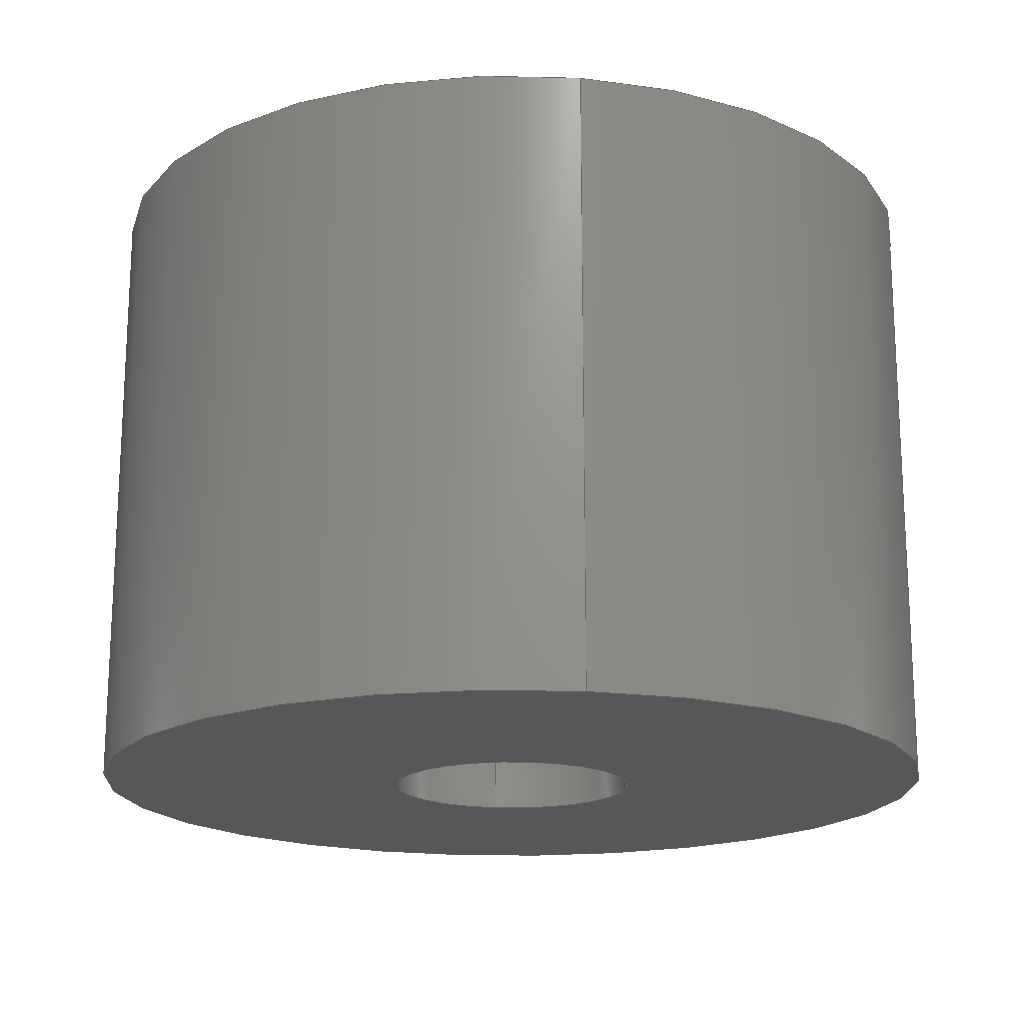
<metadata>
{"format":"step","ext":"step","renderer":"f3d","projection":"perspective","resolution":1024,"background":"white","views":[{"elev":-18.0,"azim":81.1,"up":"+Z"}]}
</metadata>
<code>
ISO-10303-21;
DATA;
#1 = APPROVAL ( #275, 'UNSPECIFIED' ) ;
#2 = DIRECTION ( 'NONE',  ( -1, 0, 0 ) ) ;
#3 = DIRECTION ( 'NONE',  ( -0, -0, -1 ) ) ;
#4 =( NAMED_UNIT ( * ) SI_UNIT ( $, .STERADIAN. ) SOLID_ANGLE_UNIT ( ) );
#5 = CARTESIAN_POINT ( 'NONE',  ( 0, 0, -12.64 ) ) ;
#6 = PLANE ( 'NONE',  #45 ) ;
#7 = APPROVAL_DATE_TIME ( #249, #63 ) ;
#8 = CYLINDRICAL_SURFACE ( 'NONE', #89, 5 ) ;
#9 = EDGE_CURVE ( 'NONE', #201, #234, #138, .T. ) ;
#10 = APPROVAL_ROLE ( '' ) ;
#11 = AXIS2_PLACEMENT_3D ( 'NONE', #246, #194, #294 ) ;
#12 = CYLINDRICAL_SURFACE ( 'NONE', #153, 7 ) ;
#13 = CC_DESIGN_SECURITY_CLASSIFICATION ( #209, ( #180 ) ) ;
#14 = CARTESIAN_POINT ( 'NONE',  ( -7, 0, -12.64 ) ) ;
#15 = VERTEX_POINT ( 'NONE', #185 ) ;
#16 = CARTESIAN_POINT ( 'NONE',  ( 7, 8.573e-16, -5 ) ) ;
#17 = VERTEX_POINT ( 'NONE', #239 ) ;
#18 = VECTOR ( 'NONE', #91, 1000 ) ;
#19 = ORIENTED_EDGE ( 'NONE', *, *, #152, .T. ) ;
#20 = ORIENTED_EDGE ( 'NONE', *, *, #299, .F. ) ;
#21 = APPROVAL ( #199, 'UNSPECIFIED' ) ;
#22 = PERSON ( 'UNSPECIFIED', 'UNSPECIFIED', 'UNSPECIFIED', ('UNSPECIFIED'), ('UNSPECIFIED'), ('UNSPECIFIED') ) ;
#23 = CARTESIAN_POINT ( 'NONE',  ( 0, 0, -12.64 ) ) ;
#24 = CIRCLE ( 'NONE', #261, 2 ) ;
#25 = DIRECTION ( 'NONE',  ( -0, -0, -1 ) ) ;
#26 = ORIENTED_EDGE ( 'NONE', *, *, #33, .T. ) ;
#27 = CARTESIAN_POINT ( 'NONE',  ( 0, 0, -5 ) ) ;
#28 = DIRECTION ( 'NONE',  ( 1, 0, 0 ) ) ;
#29 = AXIS2_PLACEMENT_3D ( 'NONE', #184, #25, #259 ) ;
#30 = ORIENTED_EDGE ( 'NONE', *, *, #75, .T. ) ;
#31 = APPROVAL_ROLE ( '' ) ;
#32 = CARTESIAN_POINT ( 'NONE',  ( 7, 8.573e-16, -12.64 ) ) ;
#33 = EDGE_CURVE ( 'NONE', #262, #210, #303, .T. ) ;
#34 = APPLICATION_PROTOCOL_DEFINITION ( 'international standard', 'config_control_design', 1994, #282 ) ;
#35 = DIRECTION ( 'NONE',  ( -0, -0, -1 ) ) ;
#36 = AXIS2_PLACEMENT_3D ( 'NONE', #160, #241, #292 ) ;
#37 = FACE_OUTER_BOUND ( 'NONE', #76, .T. ) ;
#38 = EDGE_LOOP ( 'NONE', ( #20, #266 ) ) ;
#39 = CARTESIAN_POINT ( 'NONE',  ( 2, 2.449e-16, -4 ) ) ;
#40 = FACE_OUTER_BOUND ( 'NONE', #38, .T. ) ;
#41 = ADVANCED_FACE ( 'NONE', ( #212 ), #78, .F. ) ;
#42 = EDGE_LOOP ( 'NONE', ( #332, #182 ) ) ;
#43 = VECTOR ( 'NONE', #321, 1000 ) ;
#44 = CC_DESIGN_PERSON_AND_ORGANIZATION_ASSIGNMENT ( #323, #58, ( #164 ) ) ;
#45 = AXIS2_PLACEMENT_3D ( 'NONE', #62, #147, #118 ) ;
#46 = ORIENTED_EDGE ( 'NONE', *, *, #178, .F. ) ;
#47 = MANIFOLD_SOLID_BREP ( 'Revolve1', #219 ) ;
#48 = EDGE_CURVE ( 'NONE', #201, #137, #24, .T. ) ;
#49 = CIRCLE ( 'NONE', #279, 2 ) ;
#50 = ORIENTED_EDGE ( 'NONE', *, *, #56, .F. ) ;
#51 = EDGE_CURVE ( 'NONE', #137, #233, #136, .T. ) ;
#52 = ORIENTED_EDGE ( 'NONE', *, *, #195, .F. ) ;
#53 = DIRECTION ( 'NONE',  ( -1, 0, 0 ) ) ;
#54 = AXIS2_PLACEMENT_3D ( 'NONE', #174, #330, #268 ) ;
#55 = CARTESIAN_POINT ( 'NONE',  ( 0, 0, -12.64 ) ) ;
#56 = EDGE_CURVE ( 'NONE', #273, #15, #186, .T. ) ;
#57 = DIRECTION ( 'NONE',  ( -0, -0, -1 ) ) ;
#58 = PERSON_AND_ORGANIZATION_ROLE ( 'design_owner' ) ;
#59 = CARTESIAN_POINT ( 'NONE',  ( 1.058e-15, 0, -4 ) ) ;
#60 = DATE_TIME_ROLE ( 'creation_date' ) ;
#61 = DIRECTION ( 'NONE',  ( -1, 0, 0 ) ) ;
#62 = CARTESIAN_POINT ( 'NONE',  ( 5, 0, -3 ) ) ;
#63 = APPROVAL ( #295, 'UNSPECIFIED' ) ;
#64 = SHAPE_DEFINITION_REPRESENTATION ( #124, #281 ) ;
#65 = LINE ( 'NONE', #218, #18 ) ;
#66 = ORIENTED_EDGE ( 'NONE', *, *, #56, .T. ) ;
#67 = AXIS2_PLACEMENT_3D ( 'NONE', #125, #191, #217 ) ;
#68 = DIRECTION ( 'NONE',  ( -1, 0, 0 ) ) ;
#69 = CIRCLE ( 'NONE', #235, 7 ) ;
#70 = ORIENTED_EDGE ( 'NONE', *, *, #9, .F. ) ;
#71 = CARTESIAN_POINT ( 'NONE',  ( 2, 0, -5 ) ) ;
#72 = ORIENTED_EDGE ( 'NONE', *, *, #231, .T. ) ;
#73 = VERTEX_POINT ( 'NONE', #183 ) ;
#74 = AXIS2_PLACEMENT_3D ( 'NONE', #55, #189, #157 ) ;
#75 = EDGE_CURVE ( 'NONE', #233, #234, #144, .T. ) ;
#76 = EDGE_LOOP ( 'NONE', ( #46, #148 ) ) ;
#77 = LOCAL_TIME ( 13, 26, 3, #245 ) ;
#78 = CYLINDRICAL_SURFACE ( 'NONE', #74, 2 ) ;
#79 = DIRECTION ( 'NONE',  ( 0, 0, 1 ) ) ;
#80 = DIRECTION ( 'NONE',  ( -0, -0, -1 ) ) ;
#81 = EDGE_CURVE ( 'NONE', #210, #262, #181, .T. ) ;
#82 = AXIS2_PLACEMENT_3D ( 'NONE', #71, #326, #324 ) ;
#83 = CARTESIAN_POINT ( 'NONE',  ( 0, 0, -4 ) ) ;
#84 = SECURITY_CLASSIFICATION_LEVEL ( 'unclassified' ) ;
#85 = DIRECTION ( 'NONE',  ( -0, -0, -1 ) ) ;
#86 = COORDINATED_UNIVERSAL_TIME_OFFSET ( 1, 0, .AHEAD. ) ;
#87 = DIRECTION ( 'NONE',  ( -0, -0, -1 ) ) ;
#88 = AXIS2_PLACEMENT_3D ( 'NONE', #251, #95, #122 ) ;
#89 = AXIS2_PLACEMENT_3D ( 'NONE', #305, #298, #61 ) ;
#90 = PERSON_AND_ORGANIZATION ( #22, #311 ) ;
#91 = DIRECTION ( 'NONE',  ( -0, -0, -1 ) ) ;
#92 = FACE_OUTER_BOUND ( 'NONE', #175, .T. ) ;
#93 = ORIENTED_EDGE ( 'NONE', *, *, #48, .T. ) ;
#94 = COORDINATED_UNIVERSAL_TIME_OFFSET ( 1, 0, .AHEAD. ) ;
#95 = DIRECTION ( 'NONE',  ( -0, -0, -1 ) ) ;
#96 = CARTESIAN_POINT ( 'NONE',  ( 0, 0, 5 ) ) ;
#97 = DESIGN_CONTEXT ( 'detailed design', #309, 'design' ) ;
#98 = ADVANCED_FACE ( 'NONE', ( #287 ), #286, .T. ) ;
#99 = ORIENTED_EDGE ( 'NONE', *, *, #178, .T. ) ;
#100 = ADVANCED_FACE ( 'NONE', ( #236 ), #213, .F. ) ;
#101 = CC_DESIGN_DATE_AND_TIME_ASSIGNMENT ( #162, #167, ( #209 ) ) ;
#102 = AXIS2_PLACEMENT_3D ( 'NONE', #142, #293, #28 ) ;
#103 = ORIENTED_EDGE ( 'NONE', *, *, #263, .F. ) ;
#104 = ADVANCED_FACE ( 'NONE', ( #237 ), #318, .F. ) ;
#105 = FACE_OUTER_BOUND ( 'NONE', #177, .T. ) ;
#106 = CC_DESIGN_APPROVAL ( #63, ( #209 ) ) ;
#107 = CARTESIAN_POINT ( 'NONE',  ( 0, 0, -5 ) ) ;
#108 = ADVANCED_FACE ( 'NONE', ( #109 ), #335, .F. ) ;
#109 = FACE_OUTER_BOUND ( 'NONE', #151, .T. ) ;
#110 = CC_DESIGN_PERSON_AND_ORGANIZATION_ASSIGNMENT ( #247, #216, ( #314 ) ) ;
#111 = DIRECTION ( 'NONE',  ( -1, 0, 0 ) ) ;
#112 = VECTOR ( 'NONE', #302, 1000 ) ;
#113 = PERSON_AND_ORGANIZATION_ROLE ( 'creator' ) ;
#114 = LINE ( 'NONE', #319, #283 ) ;
#115 = CALENDAR_DATE ( 2023, 16, 1 ) ;
#116 = CARTESIAN_POINT ( 'NONE',  ( 0, 0, -3 ) ) ;
#117 = COORDINATED_UNIVERSAL_TIME_OFFSET ( 1, 0, .AHEAD. ) ;
#118 = DIRECTION ( 'NONE',  ( -1, 0, 0 ) ) ;
#119 = CIRCLE ( 'NONE', #67, 5 ) ;
#120 = APPROVAL_PERSON_ORGANIZATION ( #240, #21, #10 ) ;
#121 = CALENDAR_DATE ( 2023, 16, 1 ) ;
#122 = DIRECTION ( 'NONE',  ( -1, 0, 0 ) ) ;
#123 = COORDINATED_UNIVERSAL_TIME_OFFSET ( 1, 0, .AHEAD. ) ;
#124 = PRODUCT_DEFINITION_SHAPE ( 'NONE', 'NONE',  #314 ) ;
#125 = CARTESIAN_POINT ( 'NONE',  ( 0, 0, -3 ) ) ;
#126 = ORIENTED_EDGE ( 'NONE', *, *, #163, .T. ) ;
#127 = DIRECTION ( 'NONE',  ( -0, -0, -1 ) ) ;
#128 = ORIENTED_EDGE ( 'NONE', *, *, #48, .F. ) ;
#129 = AXIS2_PLACEMENT_3D ( 'NONE', #290, #334, #315 ) ;
#130 =( GEOMETRIC_REPRESENTATION_CONTEXT ( 3 ) GLOBAL_UNCERTAINTY_ASSIGNED_CONTEXT ( ( #227 ) ) GLOBAL_UNIT_ASSIGNED_CONTEXT ( ( #229, #150, #4 ) ) REPRESENTATION_CONTEXT ( 'NONE', 'WORKASPACE' ) );
#131 = EDGE_CURVE ( 'NONE', #273, #73, #114, .T. ) ;
#132 = ORIENTED_EDGE ( 'NONE', *, *, #171, .F. ) ;
#133 = DIRECTION ( 'NONE',  ( -0, -0, -1 ) ) ;
#134 = AXIS2_PLACEMENT_3D ( 'NONE', #96, #197, #203 ) ;
#135 = ADVANCED_FACE ( 'NONE', ( #165, #105 ), #172, .F. ) ;
#136 = LINE ( 'NONE', #289, #288 ) ;
#137 = VERTEX_POINT ( 'NONE', #39 ) ;
#138 = LINE ( 'NONE', #312, #179 ) ;
#139 = DIRECTION ( 'NONE',  ( -1, 0, 0 ) ) ;
#140 = ADVANCED_FACE ( 'NONE', ( #250 ), #12, .T. ) ;
#141 = CARTESIAN_POINT ( 'NONE',  ( 0, 0, -5 ) ) ;
#142 = CARTESIAN_POINT ( 'NONE',  ( 0, 0, 0 ) ) ;
#143 = DIRECTION ( 'NONE',  ( -1, 0, 0 ) ) ;
#144 = CIRCLE ( 'NONE', #232, 2 ) ;
#145 = CC_DESIGN_APPROVAL ( #21, ( #180 ) ) ;
#146 = DATE_AND_TIME ( #115, #317 ) ;
#147 = DIRECTION ( 'NONE',  ( -0, 0, -1 ) ) ;
#148 = ORIENTED_EDGE ( 'NONE', *, *, #156, .F. ) ;
#149 = CARTESIAN_POINT ( 'NONE',  ( 5, 6.123e-16, -3 ) ) ;
#150 =( NAMED_UNIT ( * ) PLANE_ANGLE_UNIT ( ) SI_UNIT ( $, .RADIAN. ) );
#151 = EDGE_LOOP ( 'NONE', ( #52, #204, #300, #307 ) ) ;
#152 = EDGE_CURVE ( 'NONE', #137, #201, #192, .T. ) ;
#153 = AXIS2_PLACEMENT_3D ( 'NONE', #224, #328, #176 ) ;
#154 = VERTEX_POINT ( 'NONE', #149 ) ;
#155 = ORIENTED_EDGE ( 'NONE', *, *, #9, .T. ) ;
#156 = EDGE_CURVE ( 'NONE', #154, #73, #119, .T. ) ;
#157 = DIRECTION ( 'NONE',  ( -1, 0, 0 ) ) ;
#158 = CIRCLE ( 'NONE', #88, 5 ) ;
#159 = APPROVAL_PERSON_ORGANIZATION ( #243, #1, #169 ) ;
#160 = CARTESIAN_POINT ( 'NONE',  ( 0, 0, -5 ) ) ;
#161 = DIRECTION ( 'NONE',  ( 1, 0, -0 ) ) ;
#162 = DATE_AND_TIME ( #193, #220 ) ;
#163 = EDGE_CURVE ( 'NONE', #329, #210, #222, .T. ) ;
#164 = PRODUCT ( 'magnet_holder_Default_sldprt', 'magnet_holder_Default_sldprt', '', ( #291 ) ) ;
#165 = FACE_BOUND ( 'NONE', #42, .T. ) ;
#166 = LOCAL_TIME ( 13, 26, 3, #123 ) ;
#167 = DATE_TIME_ROLE ( 'classification_date' ) ;
#168 = CARTESIAN_POINT ( 'NONE',  ( -7, 0, -5 ) ) ;
#169 = APPROVAL_ROLE ( '' ) ;
#170 = CARTESIAN_POINT ( 'NONE',  ( -5, 0, 5 ) ) ;
#171 = EDGE_CURVE ( 'NONE', #17, #262, #277, .T. ) ;
#172 = PLANE ( 'NONE',  #82 ) ;
#173 = ORIENTED_EDGE ( 'NONE', *, *, #152, .F. ) ;
#174 = CARTESIAN_POINT ( 'NONE',  ( 0, 0, -4 ) ) ;
#175 = EDGE_LOOP ( 'NONE', ( #103, #50, #280, #99 ) ) ;
#176 = DIRECTION ( 'NONE',  ( -1, 0, 0 ) ) ;
#177 = EDGE_LOOP ( 'NONE', ( #26, #225 ) ) ;
#178 = EDGE_CURVE ( 'NONE', #73, #154, #308, .T. ) ;
#179 = VECTOR ( 'NONE', #265, 1000 ) ;
#180 = PRODUCT_DEFINITION_FORMATION_WITH_SPECIFIED_SOURCE ( 'ANY', '', #164, .NOT_KNOWN. ) ;
#181 = CIRCLE ( 'NONE', #36, 7 ) ;
#182 = ORIENTED_EDGE ( 'NONE', *, *, #75, .F. ) ;
#183 = CARTESIAN_POINT ( 'NONE',  ( -5, 0, -3 ) ) ;
#184 = CARTESIAN_POINT ( 'NONE',  ( 0, 0, 5 ) ) ;
#185 = CARTESIAN_POINT ( 'NONE',  ( 5, 6.123e-16, 5 ) ) ;
#186 = CIRCLE ( 'NONE', #29, 5 ) ;
#187 = EDGE_LOOP ( 'NONE', ( #278, #128, #155, #72 ) ) ;
#188 = PERSON_AND_ORGANIZATION ( #22, #311 ) ;
#189 = DIRECTION ( 'NONE',  ( -0, -0, -1 ) ) ;
#190 = PERSON_AND_ORGANIZATION ( #22, #311 ) ;
#191 = DIRECTION ( 'NONE',  ( -0, -0, -1 ) ) ;
#192 = CIRCLE ( 'NONE', #54, 2 ) ;
#193 = CALENDAR_DATE ( 2023, 16, 1 ) ;
#194 = DIRECTION ( 'NONE',  ( -0, 0, -1 ) ) ;
#195 = EDGE_CURVE ( 'NONE', #15, #273, #158, .T. ) ;
#196 = APPROVAL_DATE_TIME ( #146, #1 ) ;
#197 = DIRECTION ( 'NONE',  ( -0, -0, -1 ) ) ;
#198 = EDGE_LOOP ( 'NONE', ( #66, #304 ) ) ;
#199 = APPROVAL_STATUS ( 'not_yet_approved' ) ;
#200 = CARTESIAN_POINT ( 'NONE',  ( -2, 0, -4 ) ) ;
#201 = VERTEX_POINT ( 'NONE', #200 ) ;
#202 = AXIS2_PLACEMENT_3D ( 'NONE', #116, #87, #68 ) ;
#203 = DIRECTION ( 'NONE',  ( -1, 0, 0 ) ) ;
#204 = ORIENTED_EDGE ( 'NONE', *, *, #263, .T. ) ;
#205 = CC_DESIGN_PERSON_AND_ORGANIZATION_ASSIGNMENT ( #188, #297, ( #209 ) ) ;
#206 = AXIS2_PLACEMENT_3D ( 'NONE', #5, #80, #2 ) ;
#207 = ADVANCED_FACE ( 'NONE', ( #40, #271 ), #276, .F. ) ;
#208 = EDGE_LOOP ( 'NONE', ( #254, #126, #253, #132 ) ) ;
#209 = SECURITY_CLASSIFICATION ( '', '', #84 ) ;
#210 = VERTEX_POINT ( 'NONE', #16 ) ;
#211 = DIRECTION ( 'NONE',  ( -0, -0, -1 ) ) ;
#212 = FACE_OUTER_BOUND ( 'NONE', #306, .T. ) ;
#213 = PLANE ( 'NONE',  #272 ) ;
#214 = APPROVAL_DATE_TIME ( #327, #21 ) ;
#215 = DIRECTION ( 'NONE',  ( -1, 0, 0 ) ) ;
#216 = PERSON_AND_ORGANIZATION_ROLE ( 'creator' ) ;
#217 = DIRECTION ( 'NONE',  ( -1, 0, 0 ) ) ;
#218 = CARTESIAN_POINT ( 'NONE',  ( 5, 6.123e-16, -12.64 ) ) ;
#219 = CLOSED_SHELL ( 'NONE', ( #108, #98, #41, #100, #104, #135, #140, #207, #252, #274 ) ) ;
#220 = LOCAL_TIME ( 13, 26, 3, #86 ) ;
#221 = APPLICATION_PROTOCOL_DEFINITION ( 'international standard', 'config_control_design', 1994, #309 ) ;
#222 = LINE ( 'NONE', #32, #43 ) ;
#223 = CALENDAR_DATE ( 2023, 16, 1 ) ;
#224 = CARTESIAN_POINT ( 'NONE',  ( 0, 0, -12.64 ) ) ;
#225 = ORIENTED_EDGE ( 'NONE', *, *, #81, .T. ) ;
#226 = CARTESIAN_POINT ( 'NONE',  ( -2, 0, -5 ) ) ;
#227 = UNCERTAINTY_MEASURE_WITH_UNIT (LENGTH_MEASURE( 1e-05 ), #229, 'distance_accuracy_value', 'NONE');
#228 = AXIS2_PLACEMENT_3D ( 'NONE', #27, #264, #53 ) ;
#229 =( LENGTH_UNIT ( ) NAMED_UNIT ( * ) SI_UNIT ( .MILLI., .METRE. ) );
#230 = ORIENTED_EDGE ( 'NONE', *, *, #163, .F. ) ;
#231 = EDGE_CURVE ( 'NONE', #234, #233, #49, .T. ) ;
#232 = AXIS2_PLACEMENT_3D ( 'NONE', #107, #3, #215 ) ;
#233 = VERTEX_POINT ( 'NONE', #244 ) ;
#234 = VERTEX_POINT ( 'NONE', #226 ) ;
#235 = AXIS2_PLACEMENT_3D ( 'NONE', #270, #35, #143 ) ;
#236 = FACE_OUTER_BOUND ( 'NONE', #310, .T. ) ;
#237 = FACE_OUTER_BOUND ( 'NONE', #187, .T. ) ;
#238 = EDGE_CURVE ( 'NONE', #329, #17, #242, .T. ) ;
#239 = CARTESIAN_POINT ( 'NONE',  ( -7, 0, 5 ) ) ;
#240 = PERSON_AND_ORGANIZATION ( #22, #311 ) ;
#241 = DIRECTION ( 'NONE',  ( -0, -0, -1 ) ) ;
#242 = CIRCLE ( 'NONE', #134, 7 ) ;
#243 = PERSON_AND_ORGANIZATION ( #22, #311 ) ;
#244 = CARTESIAN_POINT ( 'NONE',  ( 2, 2.449e-16, -5 ) ) ;
#245 = COORDINATED_UNIVERSAL_TIME_OFFSET ( 1, 0, .AHEAD. ) ;
#246 = CARTESIAN_POINT ( 'NONE',  ( 7, 0, 5 ) ) ;
#247 = PERSON_AND_ORGANIZATION ( #22, #311 ) ;
#248 = CARTESIAN_POINT ( 'NONE',  ( 7, 8.573e-16, 5 ) ) ;
#249 = DATE_AND_TIME ( #121, #77 ) ;
#250 = FACE_OUTER_BOUND ( 'NONE', #333, .T. ) ;
#251 = CARTESIAN_POINT ( 'NONE',  ( 0, 0, 5 ) ) ;
#252 = ADVANCED_FACE ( 'NONE', ( #92 ), #8, .F. ) ;
#253 = ORIENTED_EDGE ( 'NONE', *, *, #33, .F. ) ;
#254 = ORIENTED_EDGE ( 'NONE', *, *, #299, .T. ) ;
#255 = APPROVAL_PERSON_ORGANIZATION ( #267, #63, #31 ) ;
#256 = PRODUCT_RELATED_PRODUCT_CATEGORY ( 'detail', '', ( #164 ) ) ;
#257 = LOCAL_TIME ( 13, 26, 3, #117 ) ;
#258 = ORIENTED_EDGE ( 'NONE', *, *, #81, .F. ) ;
#259 = DIRECTION ( 'NONE',  ( -1, 0, 0 ) ) ;
#260 = CC_DESIGN_PERSON_AND_ORGANIZATION_ASSIGNMENT ( #90, #320, ( #180 ) ) ;
#261 = AXIS2_PLACEMENT_3D ( 'NONE', #83, #133, #139 ) ;
#262 = VERTEX_POINT ( 'NONE', #168 ) ;
#263 = EDGE_CURVE ( 'NONE', #15, #154, #65, .T. ) ;
#264 = DIRECTION ( 'NONE',  ( -0, -0, -1 ) ) ;
#265 = DIRECTION ( 'NONE',  ( -0, -0, -1 ) ) ;
#266 = ORIENTED_EDGE ( 'NONE', *, *, #238, .F. ) ;
#267 = PERSON_AND_ORGANIZATION ( #22, #311 ) ;
#268 = DIRECTION ( 'NONE',  ( -1, 0, 0 ) ) ;
#269 = CALENDAR_DATE ( 2023, 16, 1 ) ;
#270 = CARTESIAN_POINT ( 'NONE',  ( 0, 0, 5 ) ) ;
#271 = FACE_BOUND ( 'NONE', #198, .T. ) ;
#272 = AXIS2_PLACEMENT_3D ( 'NONE', #59, #79, #161 ) ;
#273 = VERTEX_POINT ( 'NONE', #170 ) ;
#274 = ADVANCED_FACE ( 'NONE', ( #37 ), #6, .F. ) ;
#275 = APPROVAL_STATUS ( 'not_yet_approved' ) ;
#276 = PLANE ( 'NONE',  #11 ) ;
#277 = LINE ( 'NONE', #14, #112 ) ;
#278 = ORIENTED_EDGE ( 'NONE', *, *, #51, .F. ) ;
#279 = AXIS2_PLACEMENT_3D ( 'NONE', #141, #127, #296 ) ;
#280 = ORIENTED_EDGE ( 'NONE', *, *, #131, .T. ) ;
#281 = ADVANCED_BREP_SHAPE_REPRESENTATION ( 'magnet_holder_Default_sldprt', ( #47, #102 ), #130 ) ;
#282 = APPLICATION_CONTEXT ( 'configuration controlled 3d designs of mechanical parts and assemblies' ) ;
#283 = VECTOR ( 'NONE', #85, 1000 ) ;
#284 = ORIENTED_EDGE ( 'NONE', *, *, #238, .T. ) ;
#285 = CC_DESIGN_DATE_AND_TIME_ASSIGNMENT ( #301, #60, ( #314 ) ) ;
#286 = CYLINDRICAL_SURFACE ( 'NONE', #316, 7 ) ;
#287 = FACE_OUTER_BOUND ( 'NONE', #208, .T. ) ;
#288 = VECTOR ( 'NONE', #211, 1000 ) ;
#289 = CARTESIAN_POINT ( 'NONE',  ( 2, 2.449e-16, -12.64 ) ) ;
#290 = CARTESIAN_POINT ( 'NONE',  ( 0, 0, -12.64 ) ) ;
#291 = MECHANICAL_CONTEXT ( 'NONE', #282, 'mechanical' ) ;
#292 = DIRECTION ( 'NONE',  ( -1, 0, 0 ) ) ;
#293 = DIRECTION ( 'NONE',  ( 0, 0, 1 ) ) ;
#294 = DIRECTION ( 'NONE',  ( -1, 0, 0 ) ) ;
#295 = APPROVAL_STATUS ( 'not_yet_approved' ) ;
#296 = DIRECTION ( 'NONE',  ( -1, 0, 0 ) ) ;
#297 = PERSON_AND_ORGANIZATION_ROLE ( 'classification_officer' ) ;
#298 = DIRECTION ( 'NONE',  ( -0, -0, -1 ) ) ;
#299 = EDGE_CURVE ( 'NONE', #17, #329, #69, .T. ) ;
#300 = ORIENTED_EDGE ( 'NONE', *, *, #156, .T. ) ;
#301 = DATE_AND_TIME ( #269, #166 ) ;
#302 = DIRECTION ( 'NONE',  ( -0, -0, -1 ) ) ;
#303 = CIRCLE ( 'NONE', #228, 7 ) ;
#304 = ORIENTED_EDGE ( 'NONE', *, *, #195, .T. ) ;
#305 = CARTESIAN_POINT ( 'NONE',  ( 0, 0, -12.64 ) ) ;
#306 = EDGE_LOOP ( 'NONE', ( #173, #313, #30, #70 ) ) ;
#307 = ORIENTED_EDGE ( 'NONE', *, *, #131, .F. ) ;
#308 = CIRCLE ( 'NONE', #202, 5 ) ;
#309 = APPLICATION_CONTEXT ( 'configuration controlled 3d designs of mechanical parts and assemblies' ) ;
#310 = EDGE_LOOP ( 'NONE', ( #93, #19 ) ) ;
#311 = ORGANIZATION ( 'UNSPECIFIED', 'UNSPECIFIED', '' ) ;
#312 = CARTESIAN_POINT ( 'NONE',  ( -2, 0, -12.64 ) ) ;
#313 = ORIENTED_EDGE ( 'NONE', *, *, #51, .T. ) ;
#314 = PRODUCT_DEFINITION ( 'UNKNOWN', '', #180, #97 ) ;
#315 = DIRECTION ( 'NONE',  ( -1, 0, 0 ) ) ;
#316 = AXIS2_PLACEMENT_3D ( 'NONE', #23, #57, #111 ) ;
#317 = LOCAL_TIME ( 13, 26, 3, #94 ) ;
#318 = CYLINDRICAL_SURFACE ( 'NONE', #129, 2 ) ;
#319 = CARTESIAN_POINT ( 'NONE',  ( -5, 0, -12.64 ) ) ;
#320 = PERSON_AND_ORGANIZATION_ROLE ( 'design_supplier' ) ;
#321 = DIRECTION ( 'NONE',  ( -0, -0, -1 ) ) ;
#322 = CC_DESIGN_PERSON_AND_ORGANIZATION_ASSIGNMENT ( #190, #113, ( #180 ) ) ;
#323 = PERSON_AND_ORGANIZATION ( #22, #311 ) ;
#324 = DIRECTION ( 'NONE',  ( 1, 0, -0 ) ) ;
#325 = CC_DESIGN_APPROVAL ( #1, ( #314 ) ) ;
#326 = DIRECTION ( 'NONE',  ( 0, 0, 1 ) ) ;
#327 = DATE_AND_TIME ( #223, #257 ) ;
#328 = DIRECTION ( 'NONE',  ( -0, -0, -1 ) ) ;
#329 = VERTEX_POINT ( 'NONE', #248 ) ;
#330 = DIRECTION ( 'NONE',  ( -0, -0, -1 ) ) ;
#331 = ORIENTED_EDGE ( 'NONE', *, *, #171, .T. ) ;
#332 = ORIENTED_EDGE ( 'NONE', *, *, #231, .F. ) ;
#333 = EDGE_LOOP ( 'NONE', ( #230, #284, #331, #258 ) ) ;
#334 = DIRECTION ( 'NONE',  ( -0, -0, -1 ) ) ;
#335 = CYLINDRICAL_SURFACE ( 'NONE', #206, 5 ) ;
ENDSEC;
END-ISO-10303-21;

</code>
